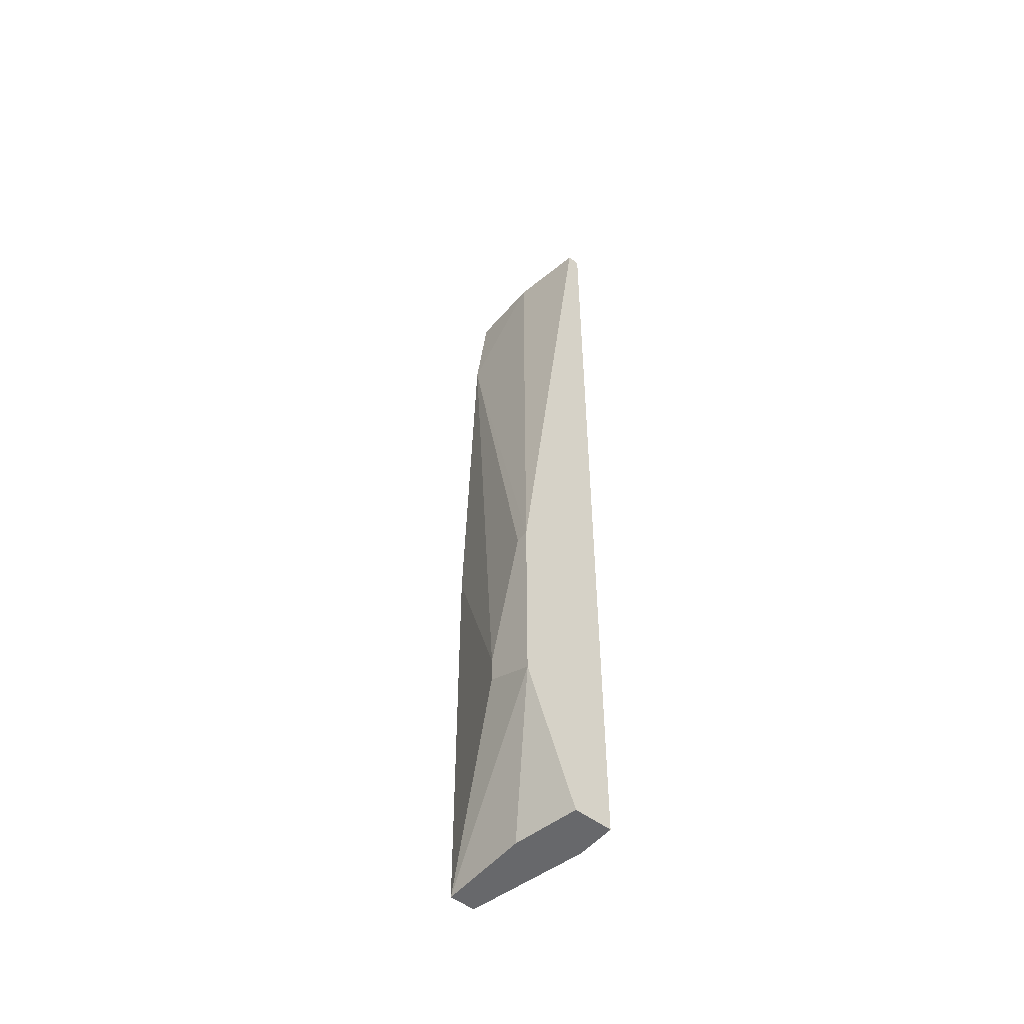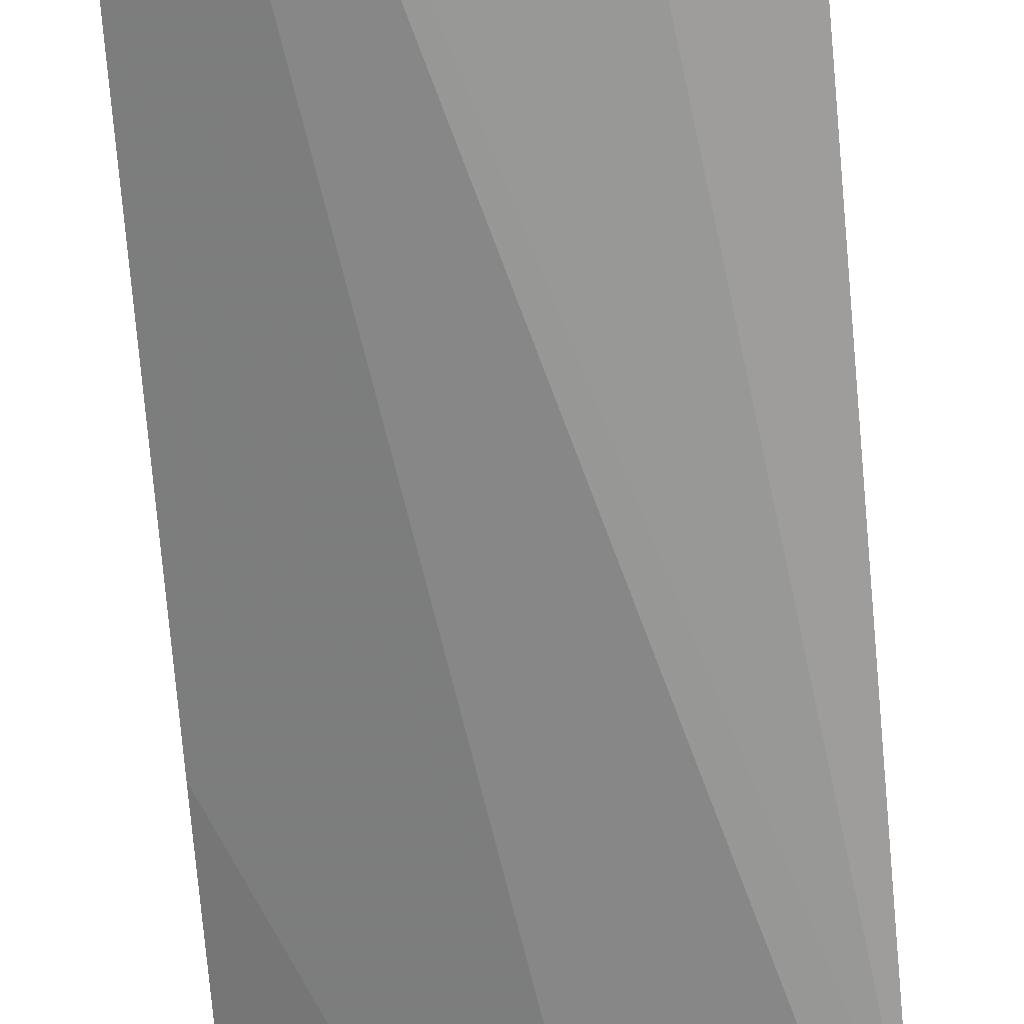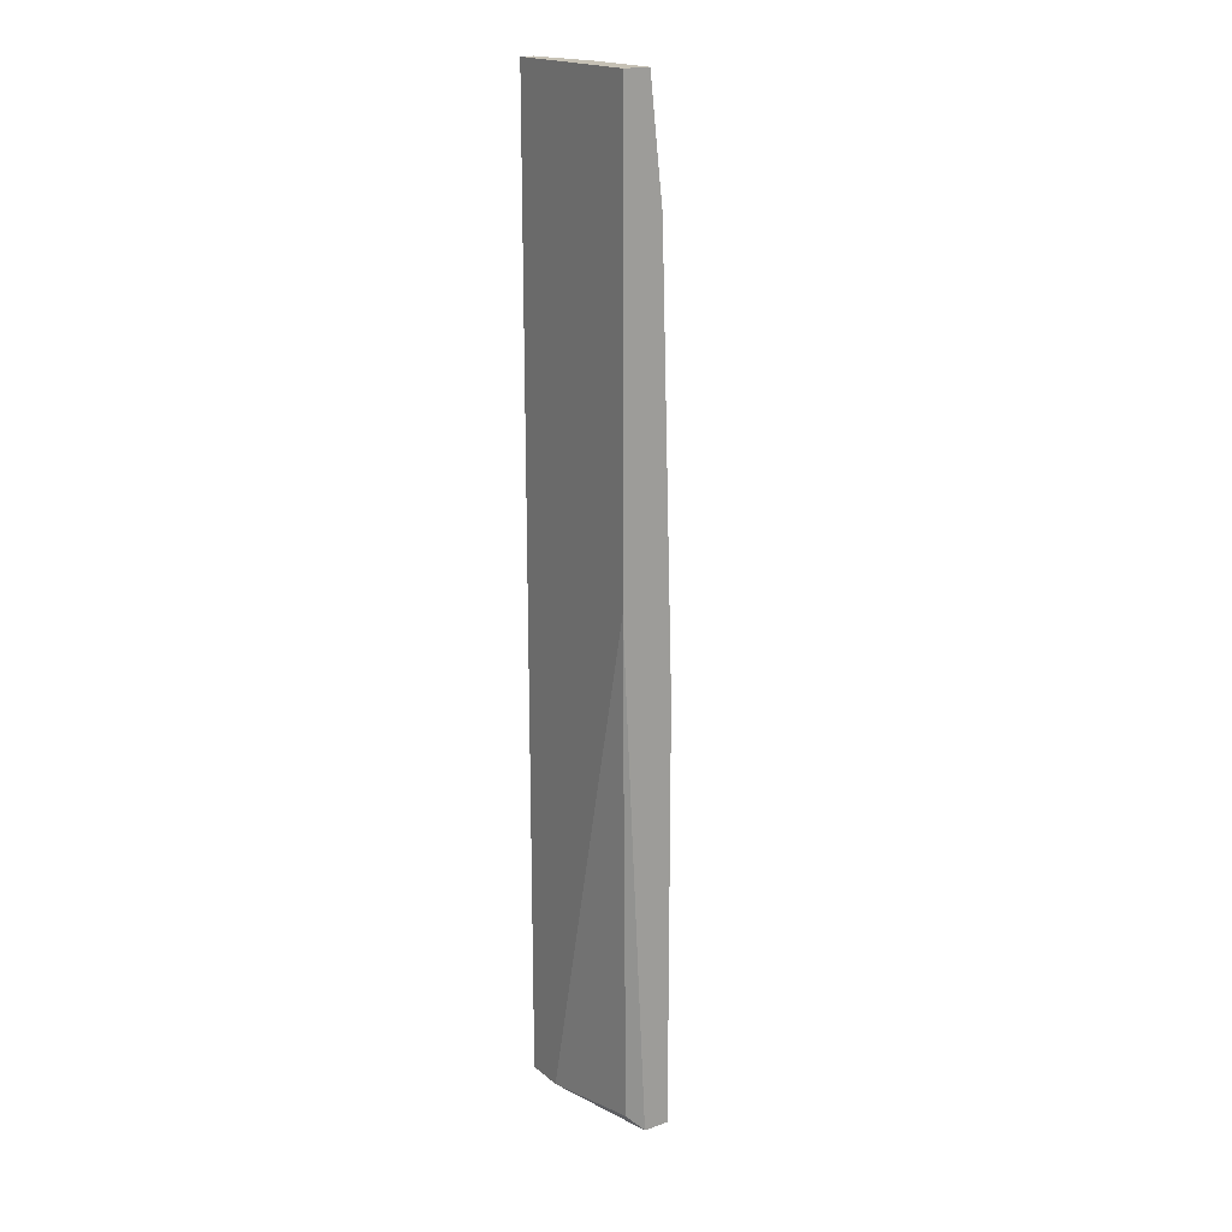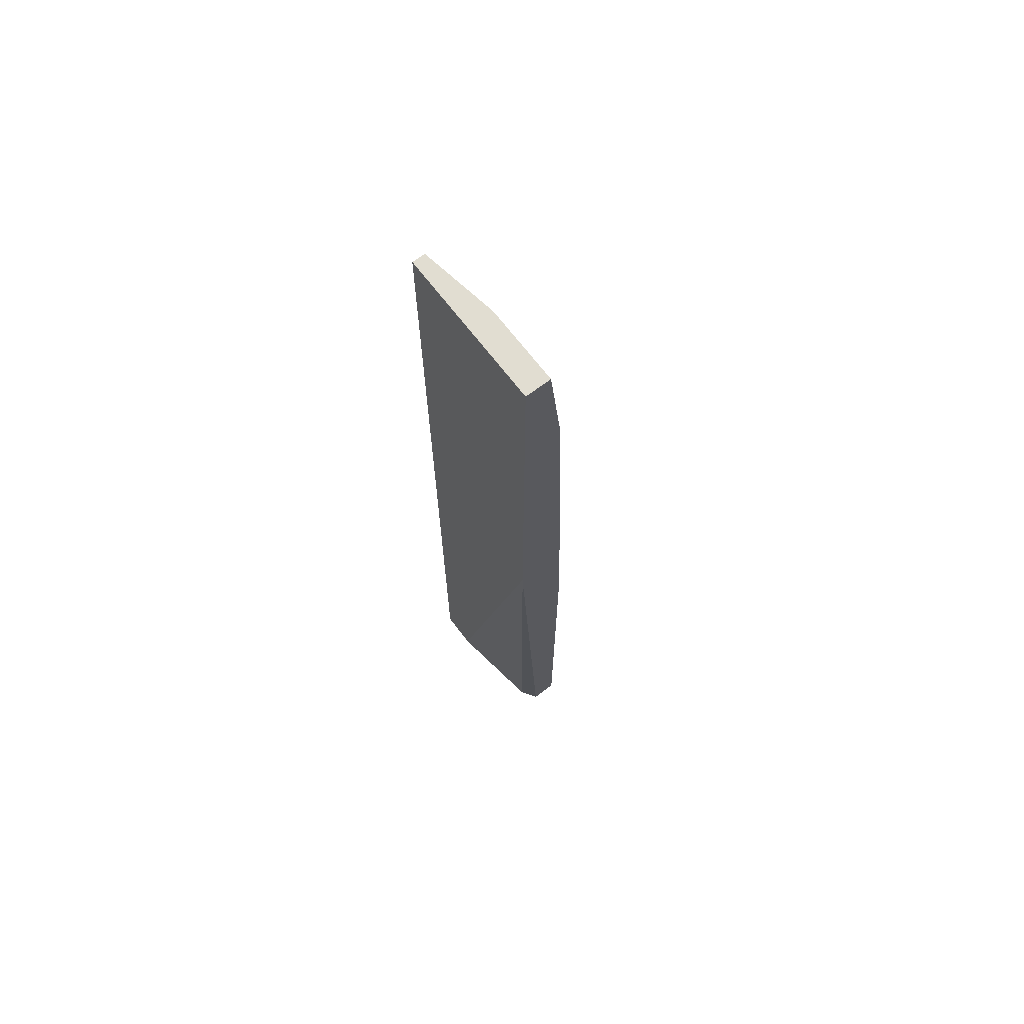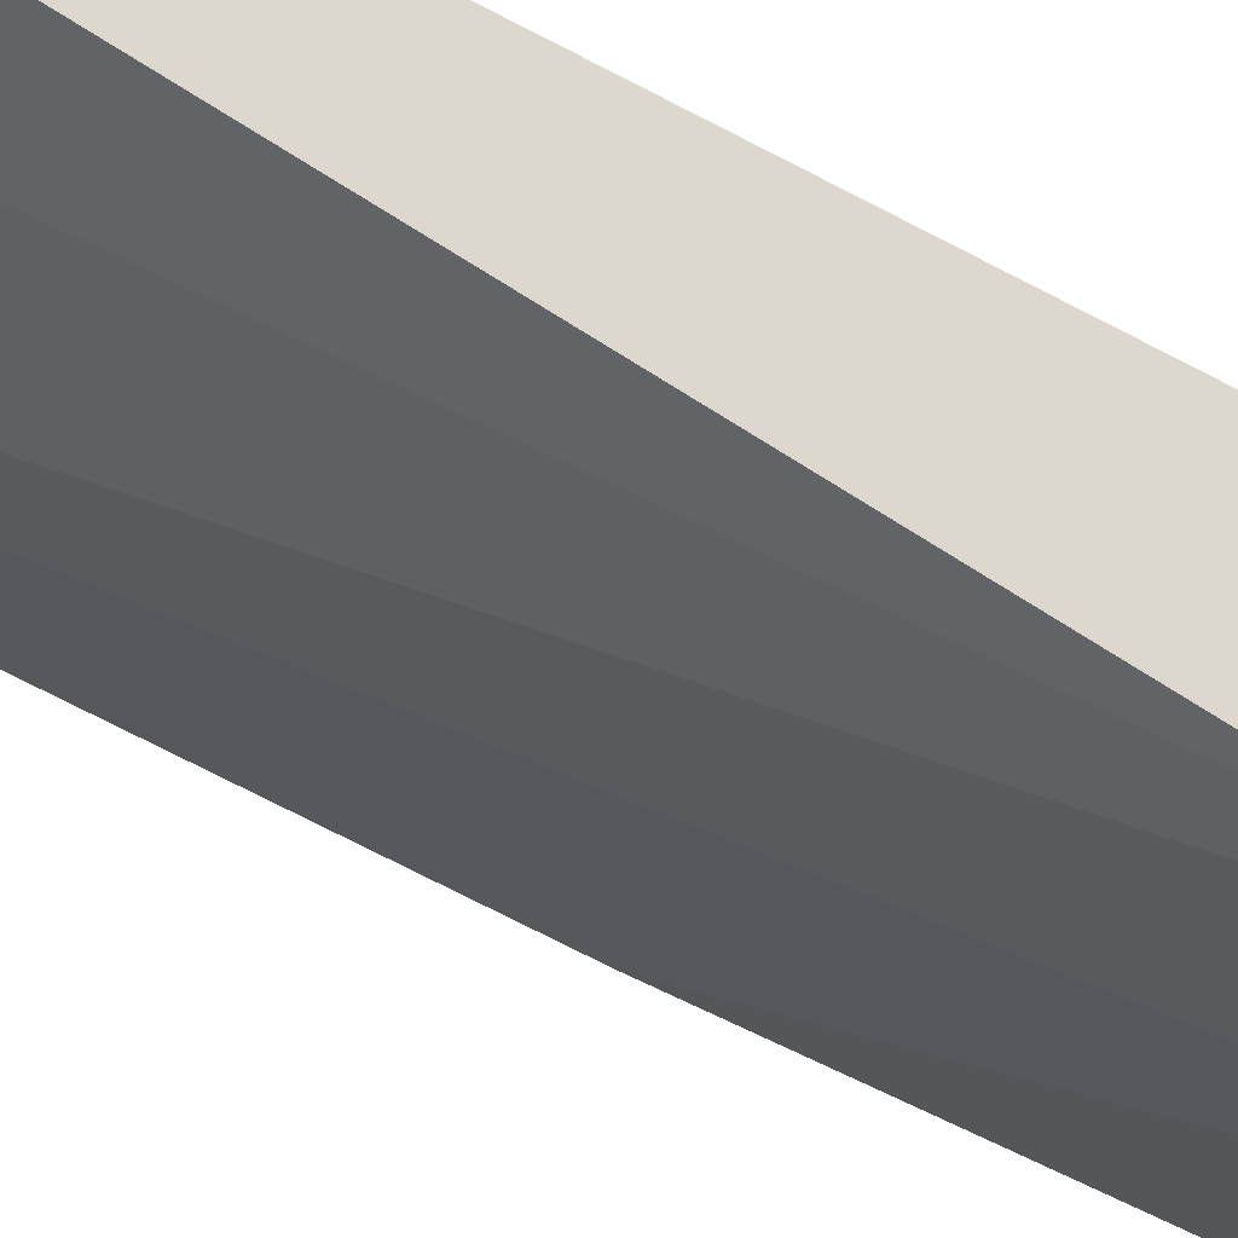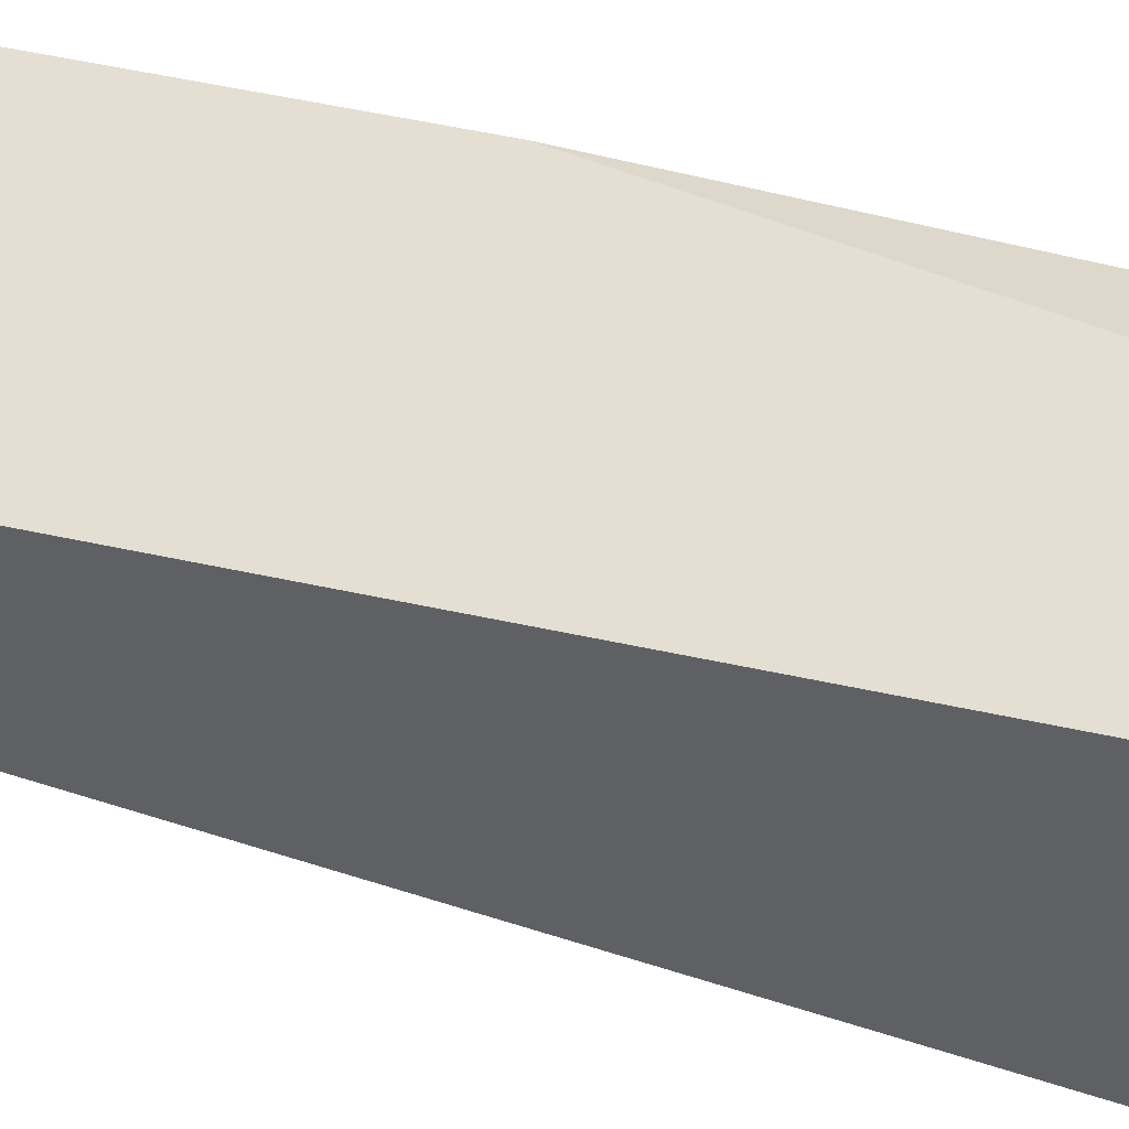
<metadata>
{"format":"obj","ext":"obj","renderer":"f3d","projection":"perspective","resolution":1024,"background":"white","views":[{"elev":-52.4,"azim":50.8,"up":"+Z"},{"elev":-62.5,"azim":4.7,"up":"+Y"},{"elev":18.8,"azim":-123.9,"up":"+Z"},{"elev":68.7,"azim":-127.3,"up":"+Z"},{"elev":-39.3,"azim":53.0,"up":"+Y"},{"elev":37.1,"azim":107.3,"up":"+Y"}]}
</metadata>
<code>
v -0.0132 0.009188 0.009906
v -0.0132 0.006708 -0.0831
v -0.0132 0.01043 -0.0831
v -0.0132 0.01043 0.009906
v -0.0132 0.001751 -0.06944
v -0.0132 0.001751 -0.05085
v -0.01693 0.01043 -0.0831
v -0.01817 0.001751 -0.06696
v -0.01817 0.001751 -0.06449
v -0.01445 0.001751 -0.05085
v -0.02808 0.006708 -0.001255
v -0.02808 0.007948 -0.0831
v -0.02808 0.007948 0.009906
v -0.02808 0.00547 -0.0831
v -0.02808 0.00547 -0.04216
v -0.02808 0.01043 -0.0335
v -0.02808 0.01043 0.009906
v -0.02684 0.009188 -0.08185
v -0.0194 0.00547 -0.0831
v -0.02064 0.007948 0.009906
f 8 10 9
f 17 4 3
f 3 4 6
f 17 12 11
f 12 3 14
f 11 12 14
f 4 17 20
f 11 6 20
f 17 3 16
f 12 17 16
f 3 6 2
f 14 3 2
f 6 8 5
f 8 14 5
f 2 6 5
f 12 16 18
f 6 4 1
f 4 20 1
f 20 6 1
f 14 8 15
f 11 14 15
f 3 12 7
f 16 3 7
f 12 18 7
f 18 16 7
f 17 11 13
f 20 17 13
f 11 20 13
f 14 2 19
f 5 14 19
f 2 5 19
f 8 6 10
f 6 11 10
f 10 11 9
f 15 8 9
f 11 15 9

</code>
